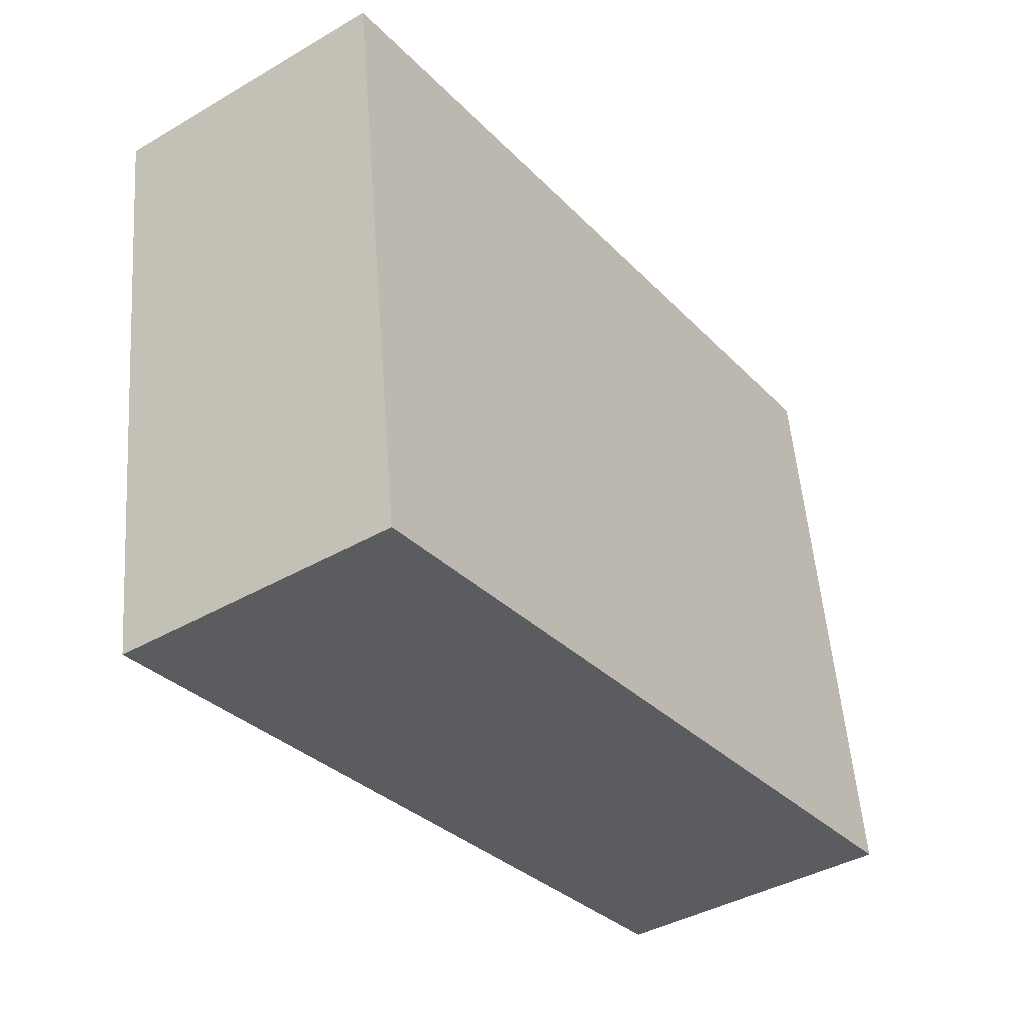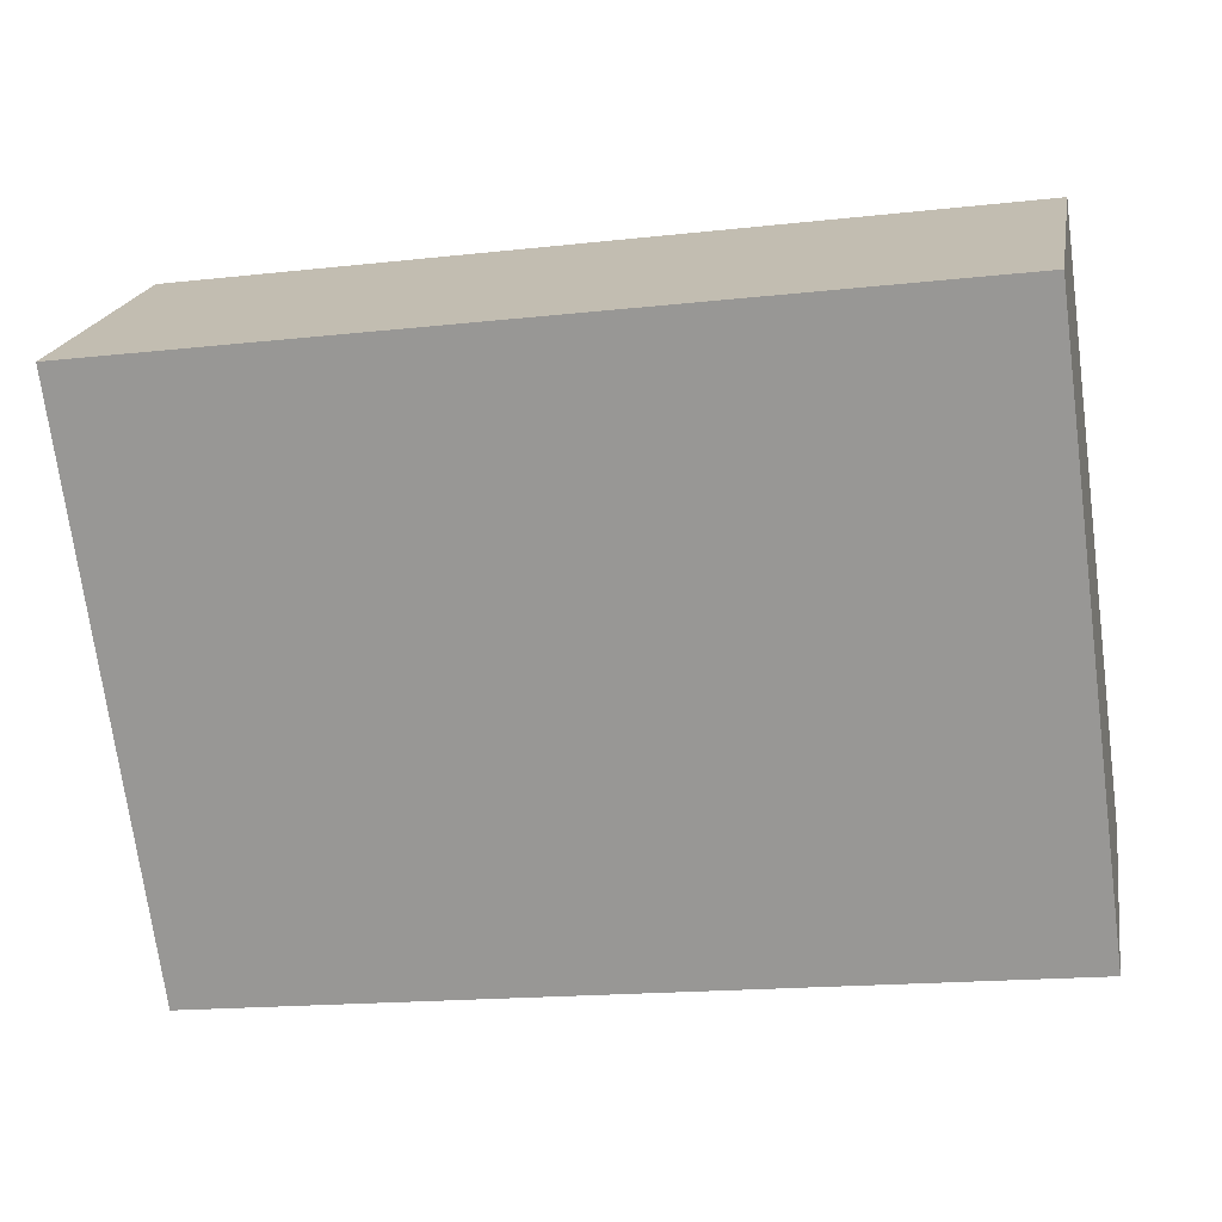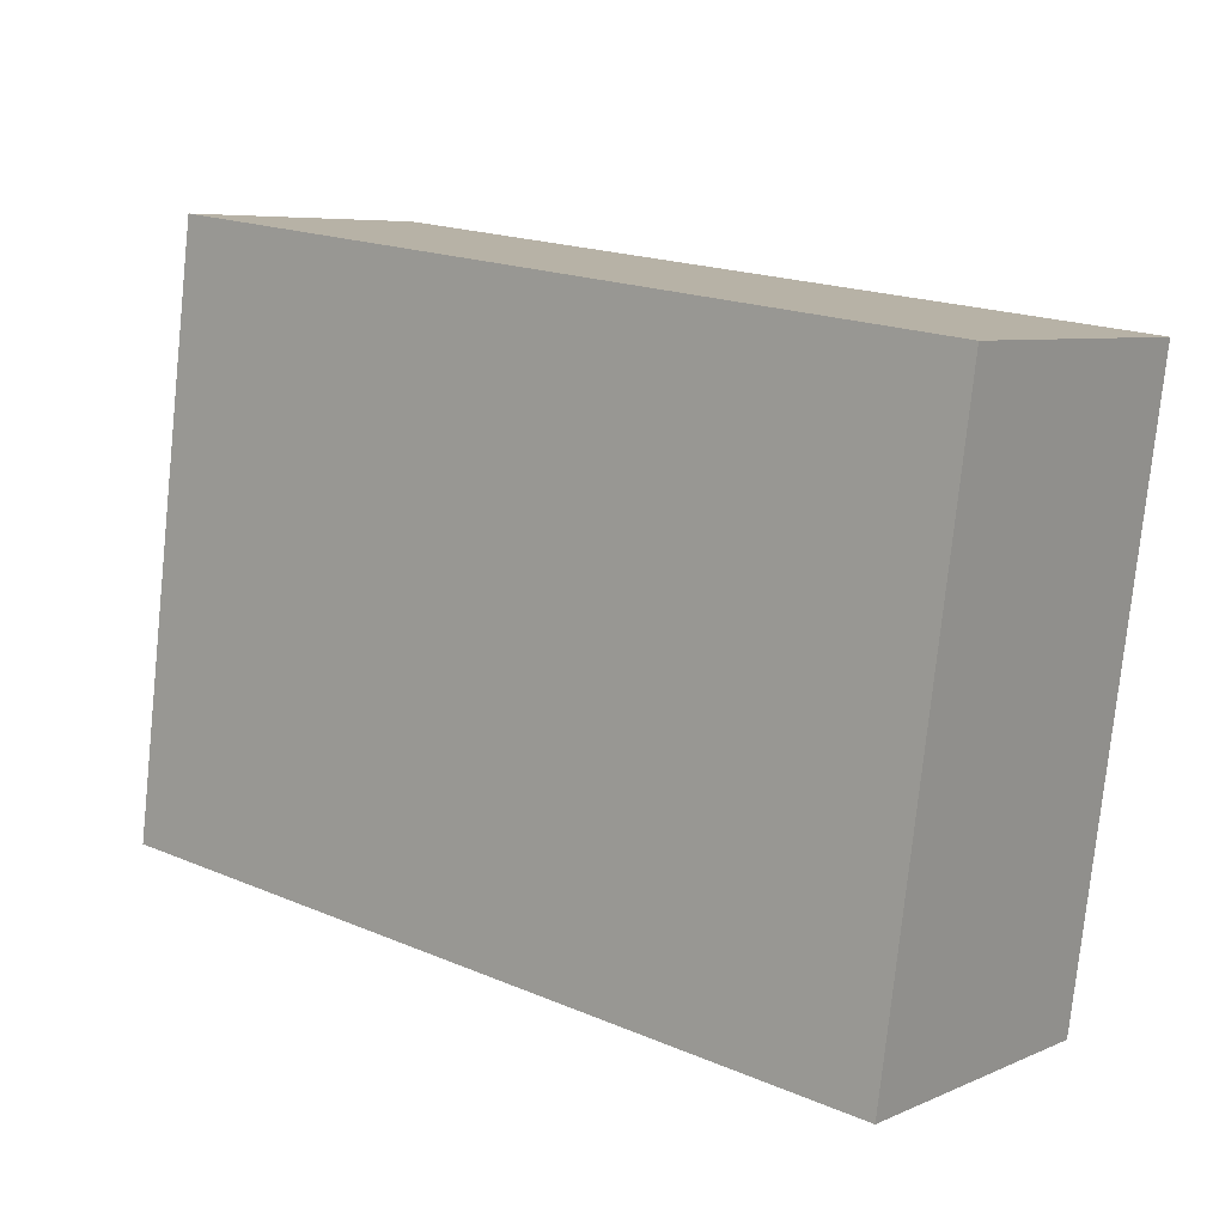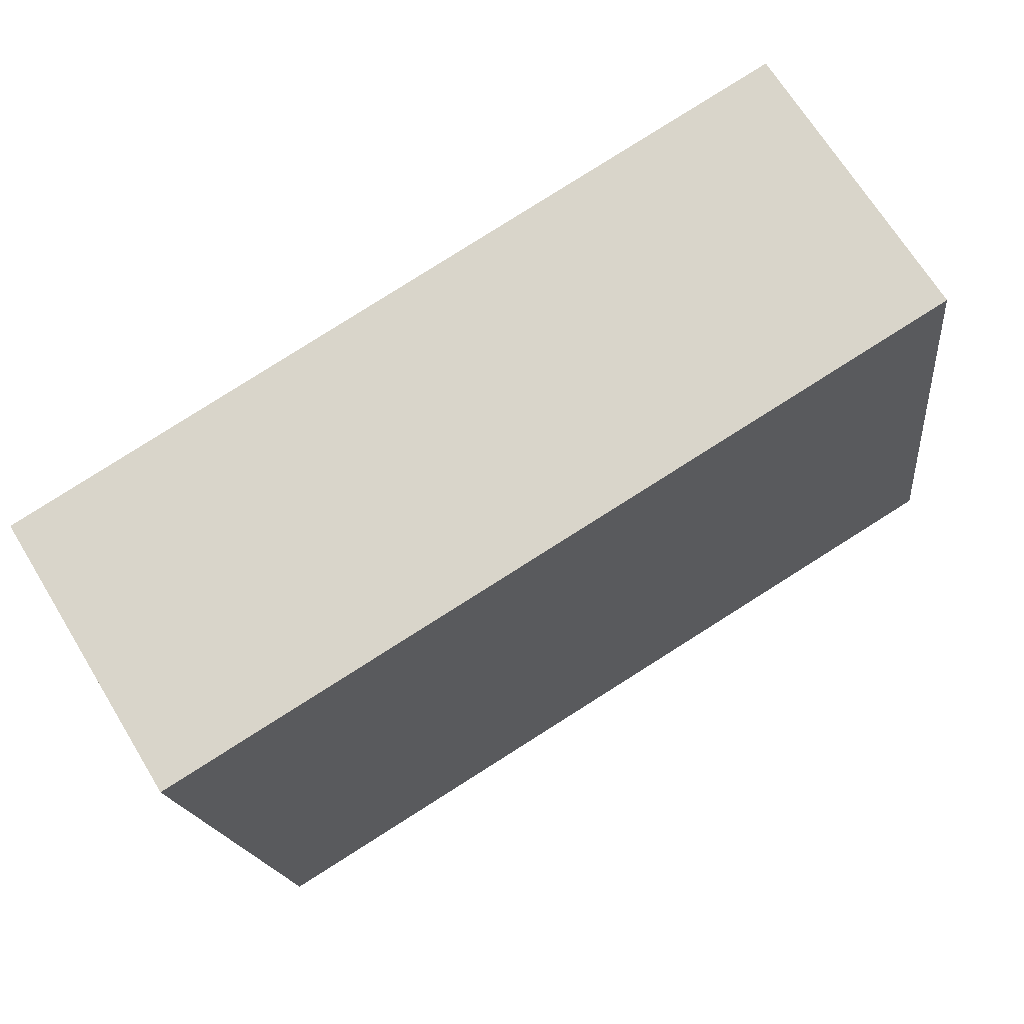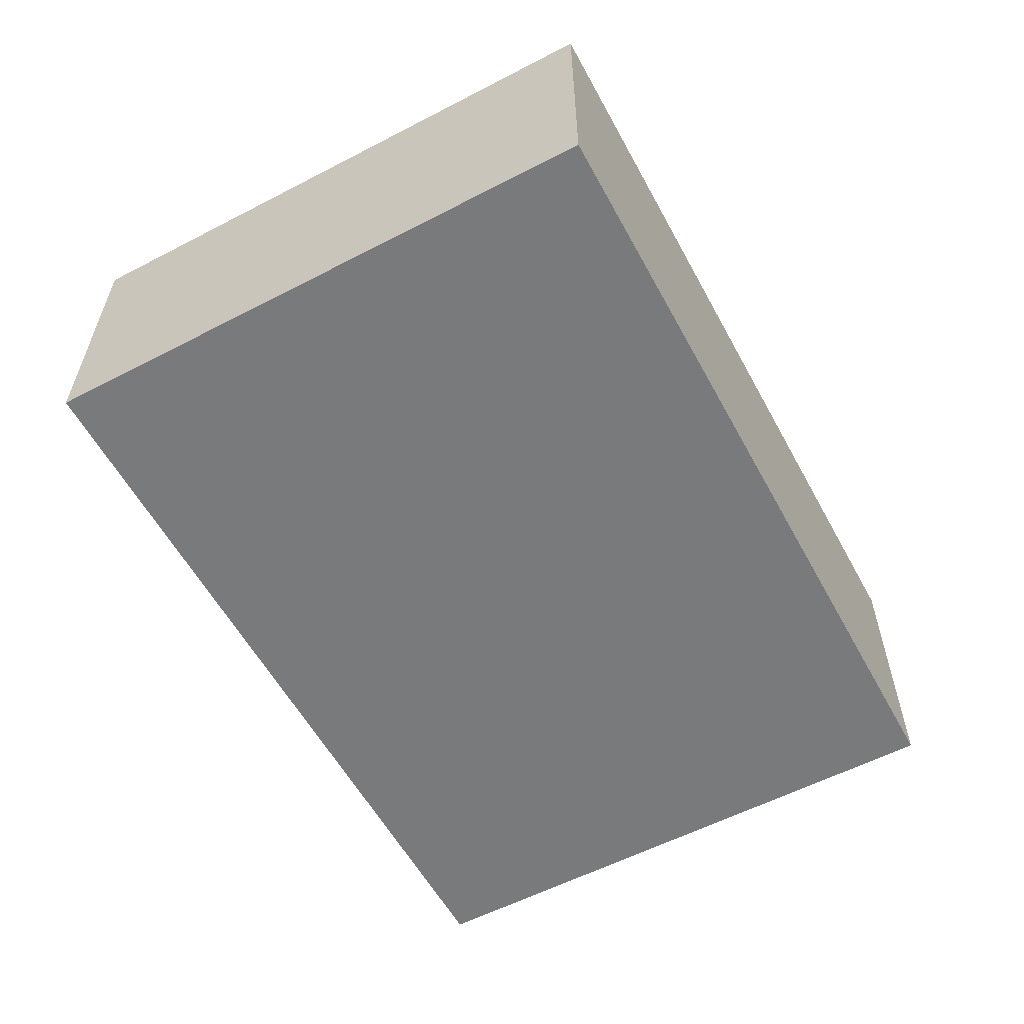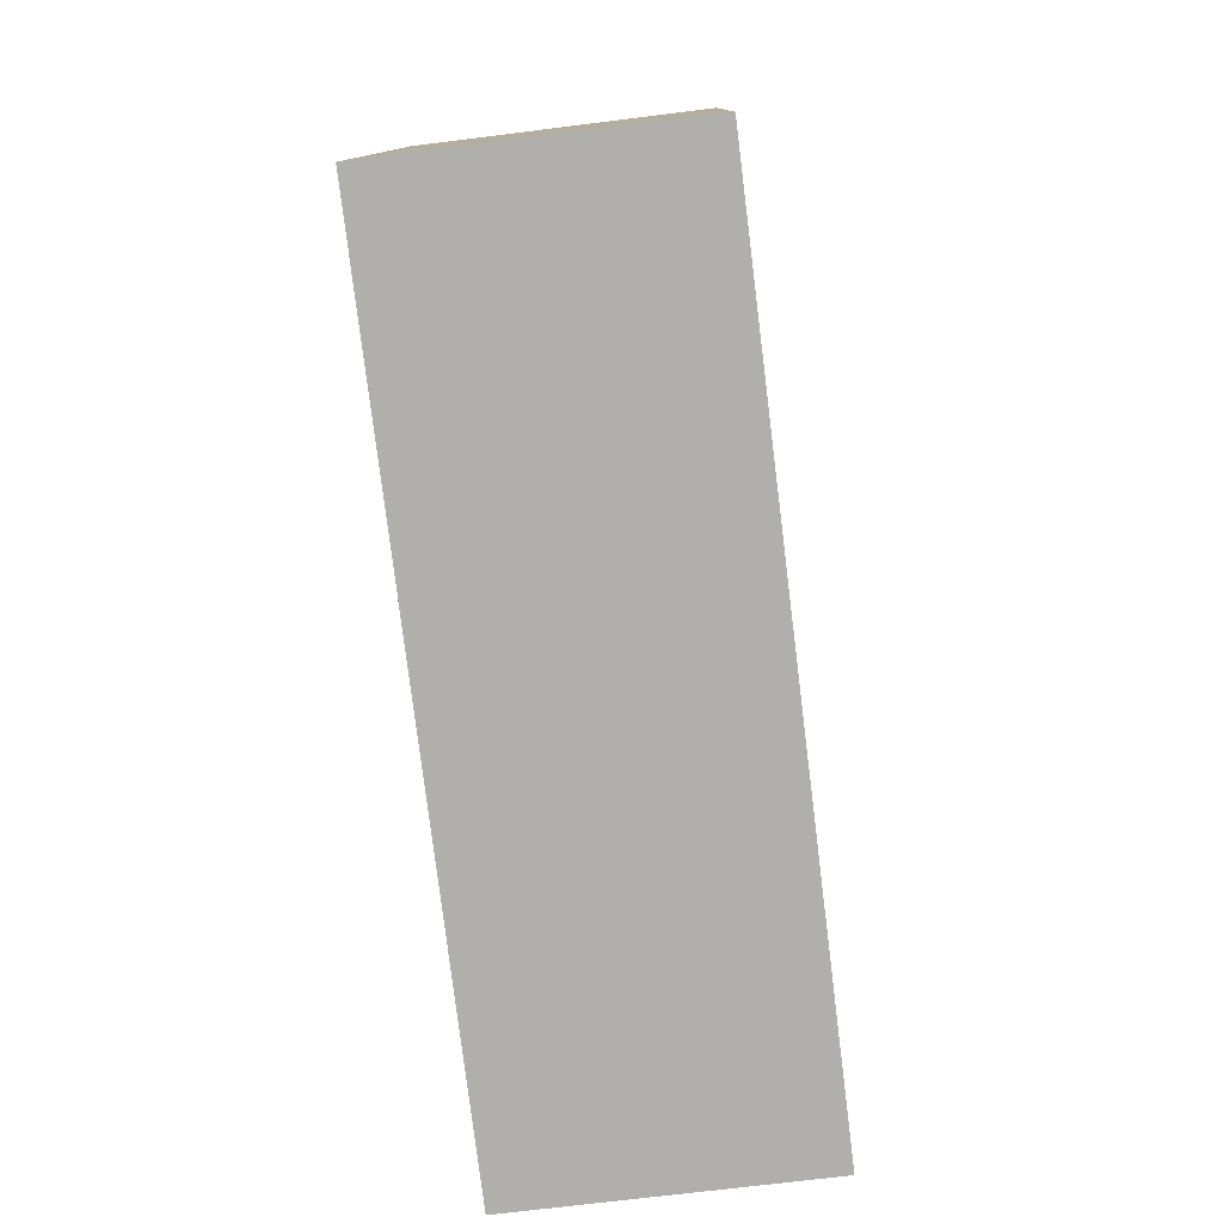
<metadata>
{"format":"obj","ext":"obj","renderer":"f3d","projection":"perspective","resolution":1024,"background":"white","views":[{"elev":-40.5,"azim":125.5,"up":"+Z"},{"elev":19.7,"azim":-170.2,"up":"+Z"},{"elev":6.7,"azim":38.8,"up":"+Z"},{"elev":68.3,"azim":148.6,"up":"+Z"},{"elev":-58.0,"azim":125.9,"up":"+Y"},{"elev":-71.1,"azim":-82.9,"up":"+Z"}]}
</metadata>
<code>
v  1.009 -4.55e-16 7.43
v  10.41 8.32e-17 -1.359
v  11.41 -3.721e-16 6.077
v  0 0 0
v  1.009 3.716 7.43
v  10.41 3.716 -1.359
v  7.914e-05 3.716 -0.0001177
v  11.41 3.716 6.077
g defaultobject
f 1 2 3
f 2 1 4
f 5 6 7
f 6 5 8
f 5 4 1
f 4 5 7
f 3 5 1
f 5 3 8
f 2 8 3
f 8 2 6
f 7 2 4
f 2 7 6

</code>
